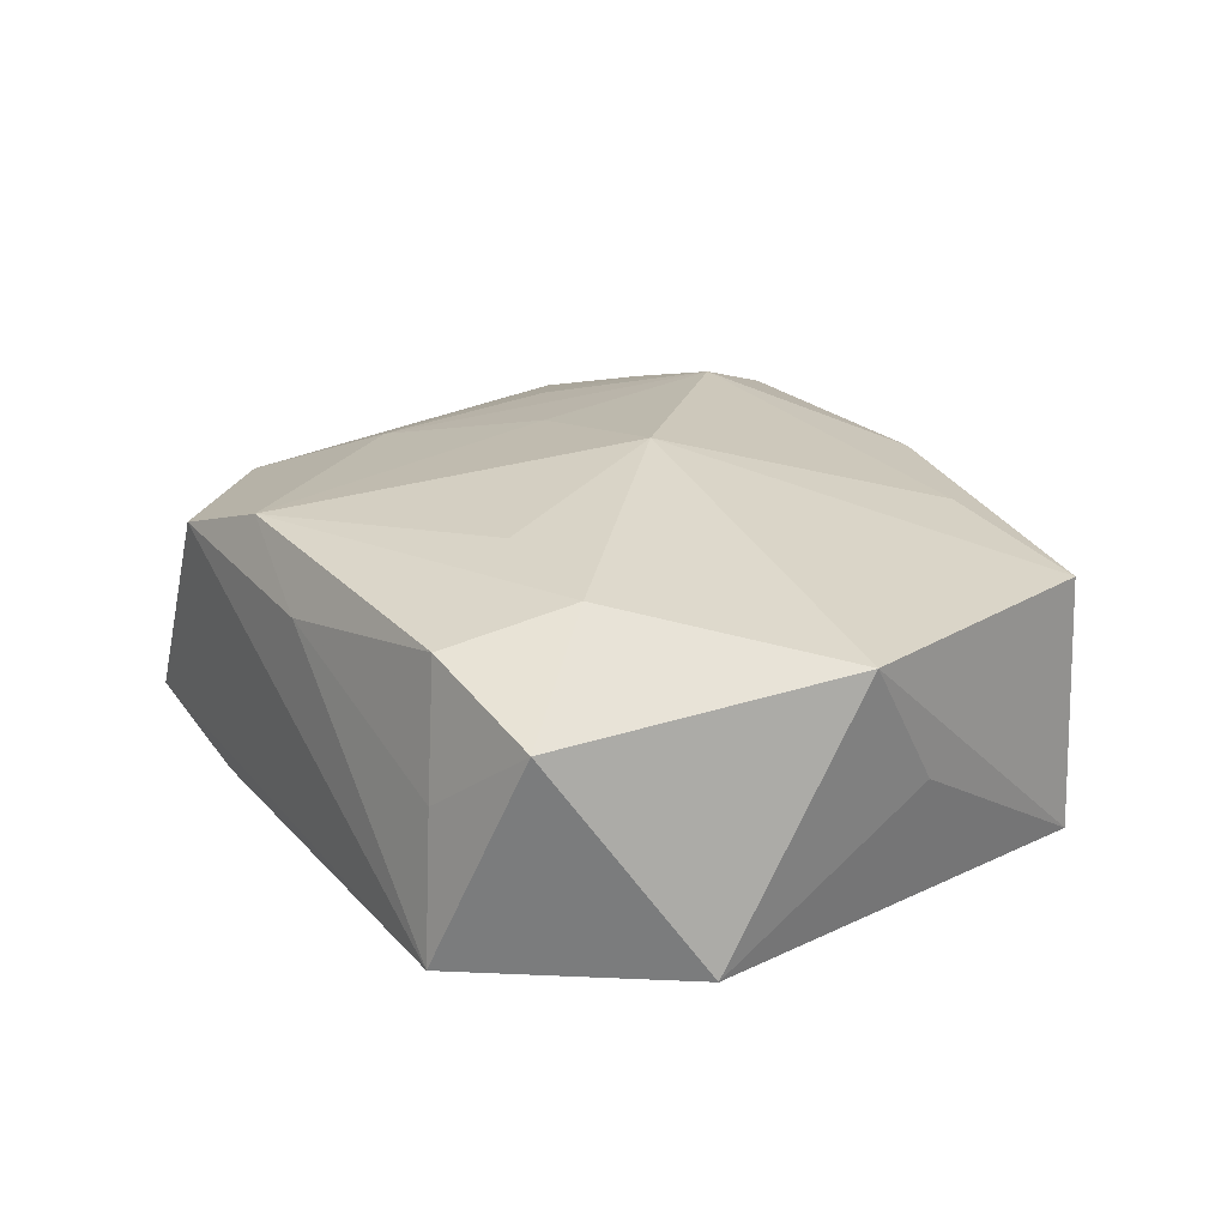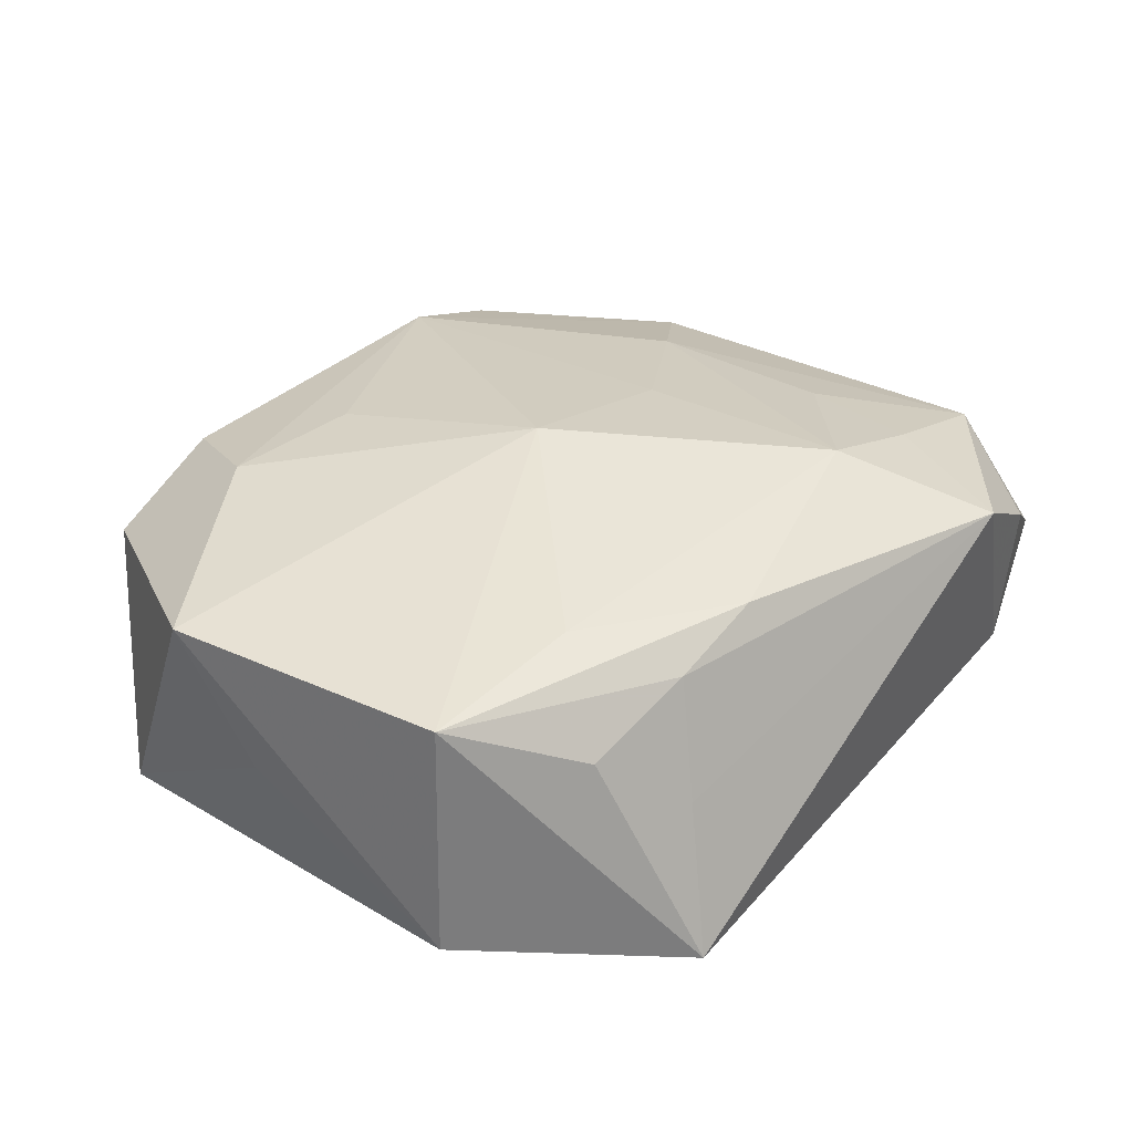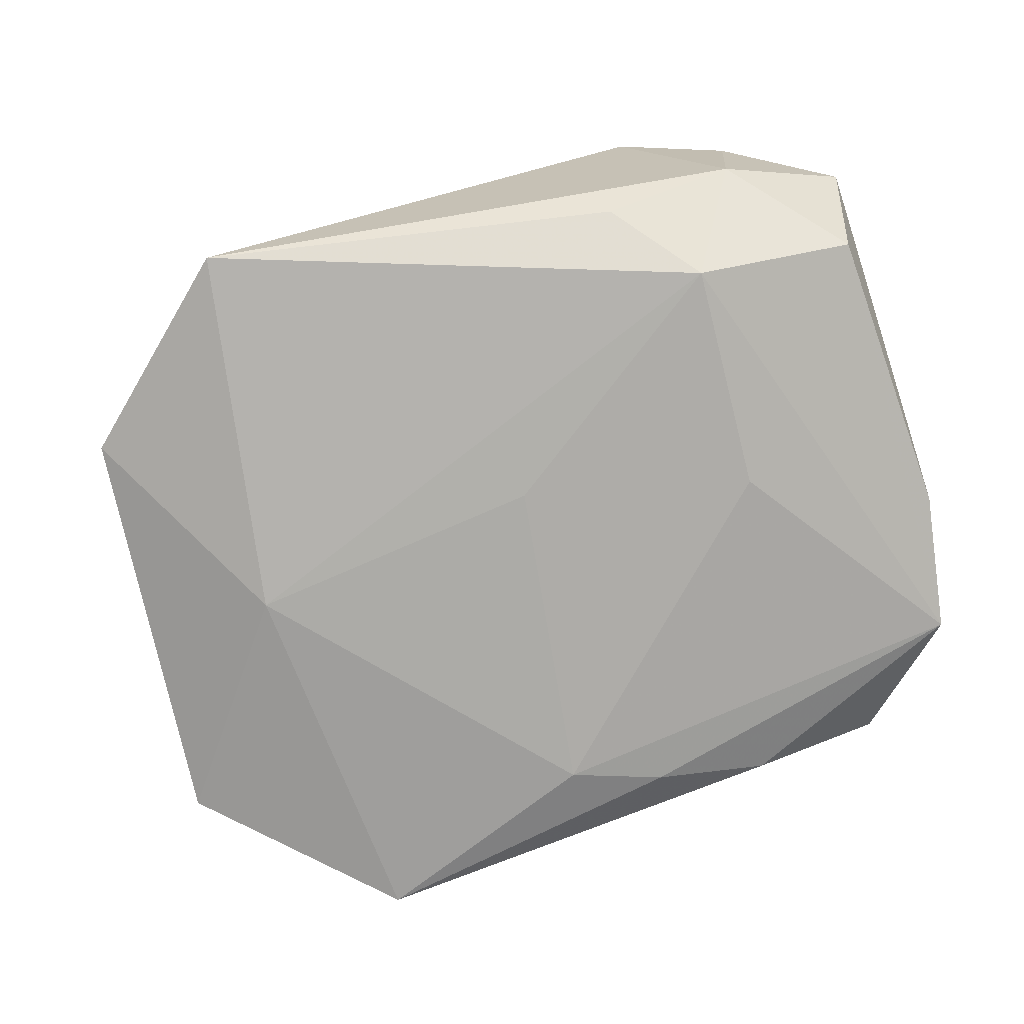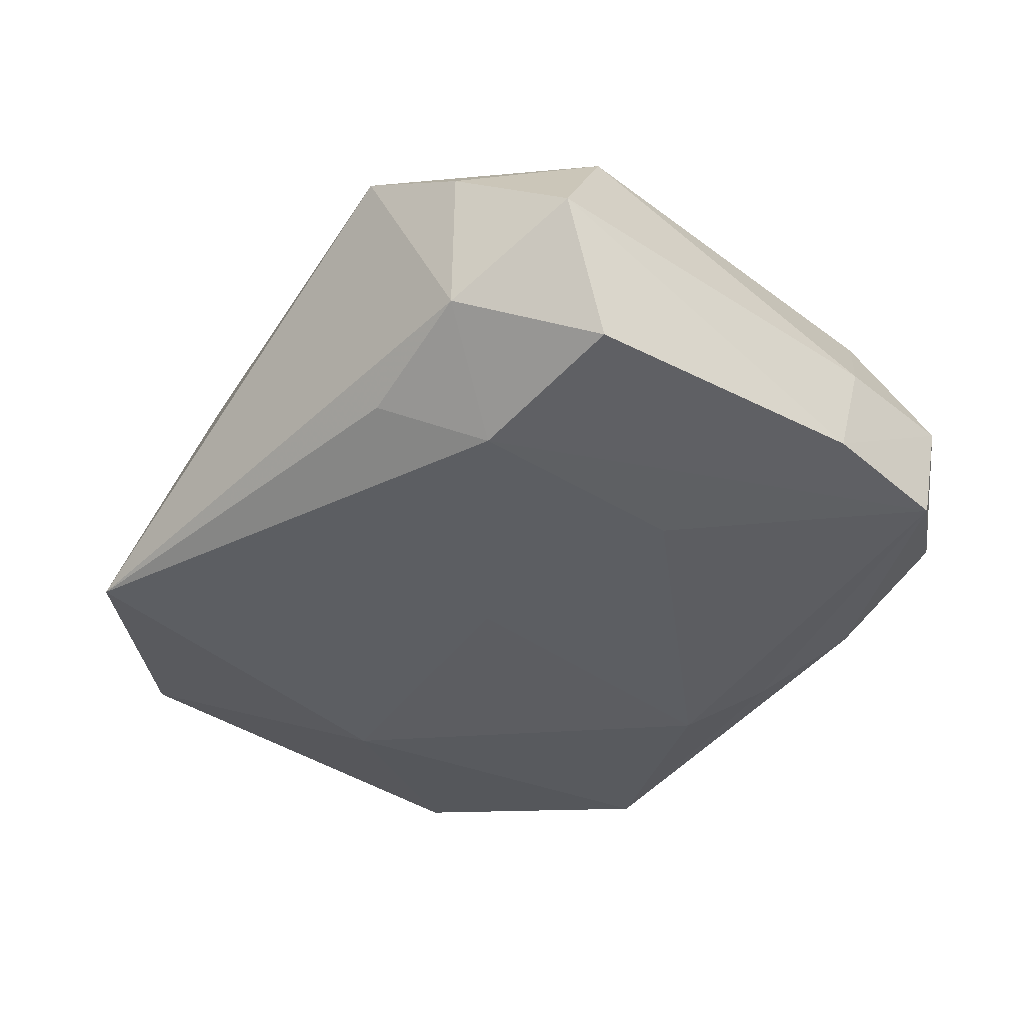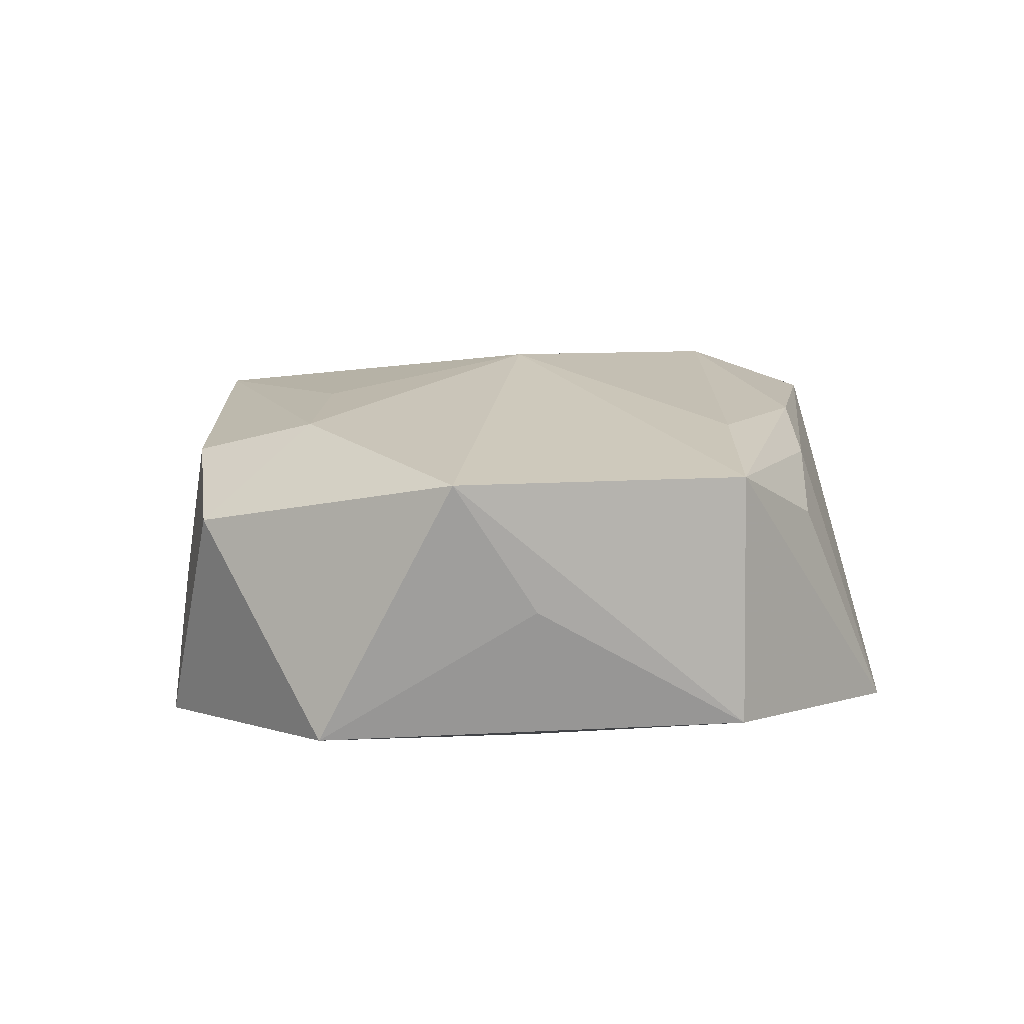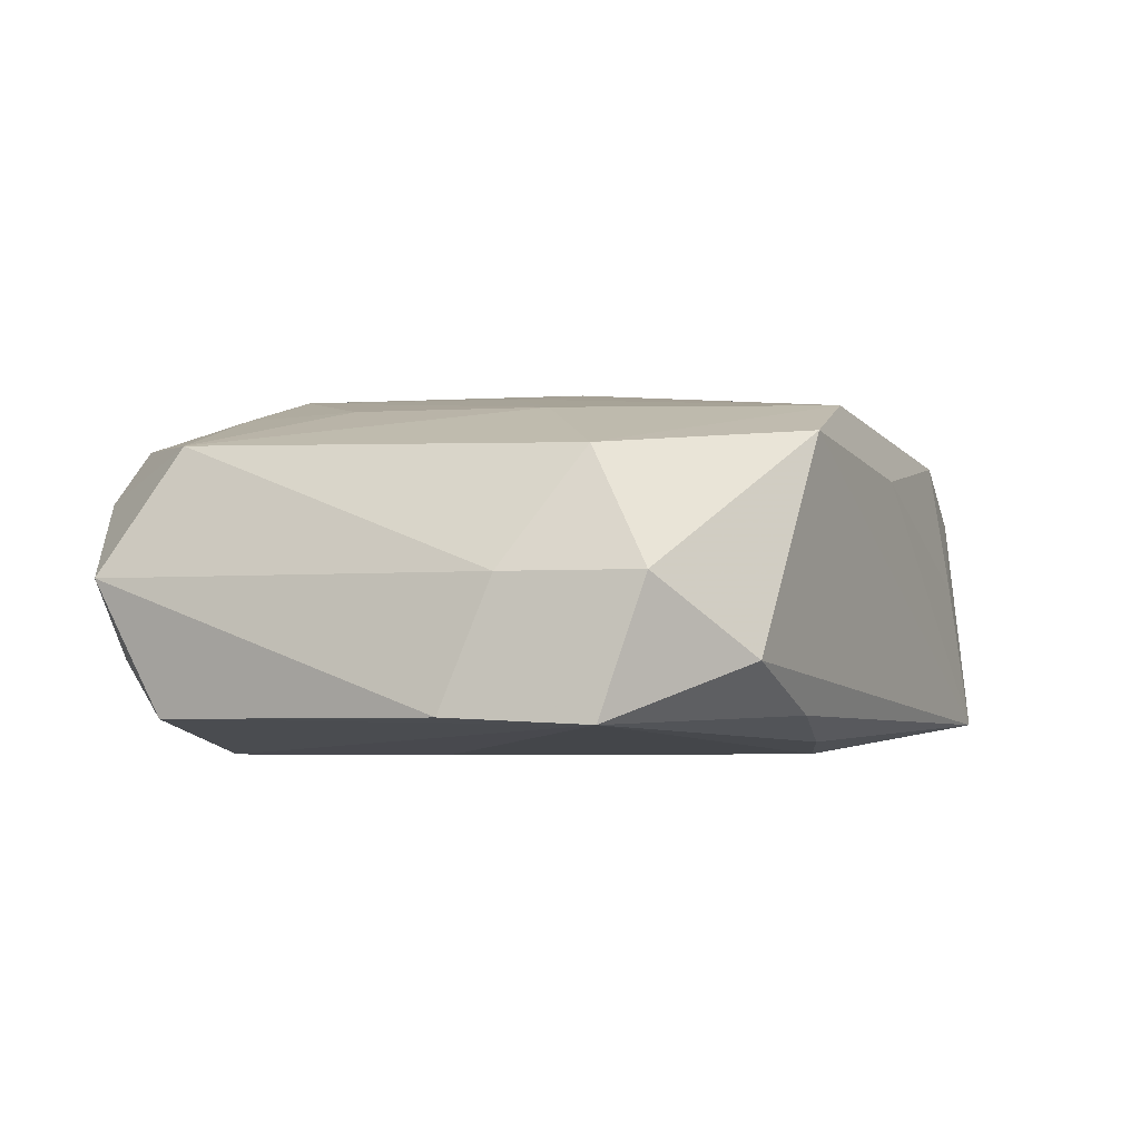
<metadata>
{"format":"obj","ext":"obj","renderer":"f3d","projection":"perspective","resolution":1024,"background":"white","views":[{"elev":22.1,"azim":-128.6,"up":"+Z"},{"elev":33.2,"azim":-49.8,"up":"+Z"},{"elev":-76.8,"azim":12.7,"up":"+Z"},{"elev":-37.8,"azim":49.7,"up":"+Z"},{"elev":11.6,"azim":-94.4,"up":"+Z"},{"elev":-4.1,"azim":110.7,"up":"+Z"}]}
</metadata>
<code>
v 0.0003099 0.01581 -0.01024
v 0.006922 0.01933 0.009478
v -0.01787 -0.01654 0.004466
v 0.01573 0.005076 0.008918
v -0.02638 0.0008141 0.0005927
v 0.02366 -0.01323 0.006635
v -0.0149 -0.01203 0.009422
v -0.01321 0.02258 -0.008493
v 0.01041 -0.01923 -0.007271
v -0.006881 0.01242 0.01046
v 0.01258 0.01874 -0.00807
v 0.01563 -0.006781 0.00925
v 0.01364 0.01984 0.00721
v 0.02036 0.01847 -0.005335
v -0.005839 -0.01755 0.009072
v 0.02451 -0.01405 -0.008258
v 0.02584 0.01154 -0.008613
v 0.01504 -0.01457 -0.01022
v 0.02557 -0.01755 -0.0006251
v 0.005851 0.01752 -0.009507
v -0.02496 -0.01152 -0.006641
v -0.02451 -0.01136 0.007938
v -0.02493 0.01336 -0.007149
v -0.003278 8.1e-06 0.01246
v -0.01304 -0.01948 0.0004175
v 0.01505 -0.01393 0.009148
v -0.01495 -0.02205 -0.008031
v -0.01238 0.02158 3.747e-05
v 0.01248 -0.02205 0.007925
v -0.0166 0.0003211 -0.009728
v -0.01152 -0.01743 0.007122
v 0.019 -0.0205 0.004096
v 0.0154 -0.0009628 -0.01024
v 0.007086 -0.0004222 0.01083
v -0.01885 0.02004 0.004733
v 0.02598 0.006039 -0.0008442
v 0.02661 0.003178 -0.008225
v -0.0148 0.01372 0.009776
v 0.01824 -0.02002 -0.004805
v 0.001277 -0.0032 -0.01024
v -0.01155 0.02055 0.007758
v 0.02278 0.0101 0.005911
v 0.02533 0.01408 -0.000898
v 0.0009317 0.02089 0.005687
v -0.02723 0.005638 0.008199
v 0.007892 -0.01373 0.01115
f 30 1 40
f 8 1 30
f 8 13 14
f 18 30 40
f 8 30 23
f 23 30 21
f 38 45 24
f 24 45 22
f 22 45 21
f 8 14 11
f 39 18 16
f 40 1 33
f 33 18 40
f 21 45 5
f 5 23 21
f 45 23 5
f 2 42 13
f 4 42 2
f 24 46 34
f 34 46 4
f 34 2 24
f 4 2 34
f 24 22 7
f 7 46 24
f 17 11 14
f 18 33 17
f 17 33 1
f 37 16 17
f 16 18 17
f 43 14 13
f 13 42 43
f 43 17 14
f 37 17 43
f 19 16 37
f 19 39 16
f 4 46 12
f 20 1 8
f 8 11 20
f 20 17 1
f 11 17 20
f 30 18 27
f 21 30 27
f 27 22 21
f 27 3 22
f 27 39 29
f 38 2 41
f 10 38 24
f 24 2 10
f 10 2 38
f 15 7 22
f 29 46 15
f 46 7 15
f 36 43 42
f 37 43 36
f 36 19 37
f 29 39 32
f 39 19 32
f 6 42 4
f 4 12 6
f 6 36 42
f 19 36 6
f 6 32 19
f 29 32 6
f 18 39 9
f 9 27 18
f 39 27 9
f 45 38 35
f 38 41 35
f 35 23 45
f 35 41 28
f 8 23 35
f 35 28 8
f 44 2 13
f 44 41 2
f 28 41 44
f 44 13 8
f 8 28 44
f 22 3 31
f 31 15 22
f 29 15 31
f 26 12 46
f 26 6 12
f 26 46 29
f 29 6 26
f 3 27 25
f 25 31 3
f 25 27 29
f 29 31 25

</code>
